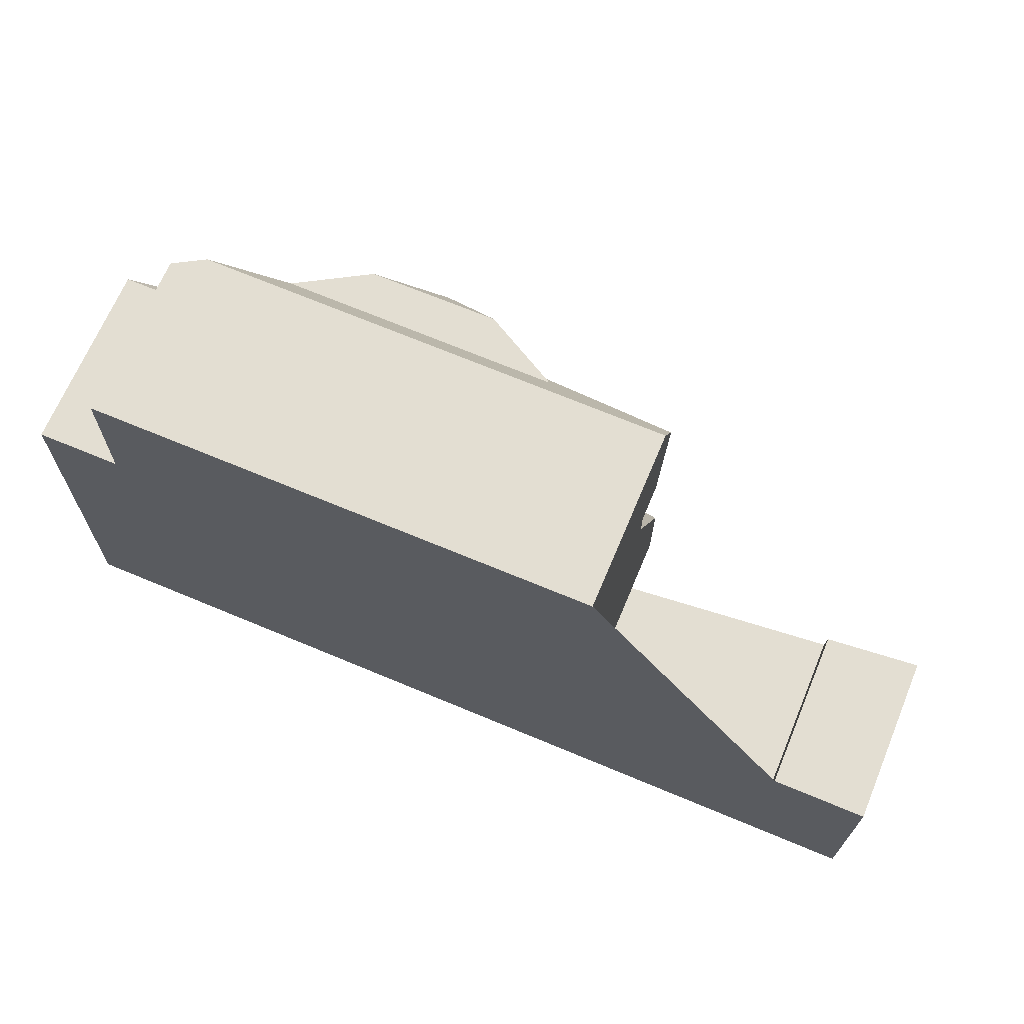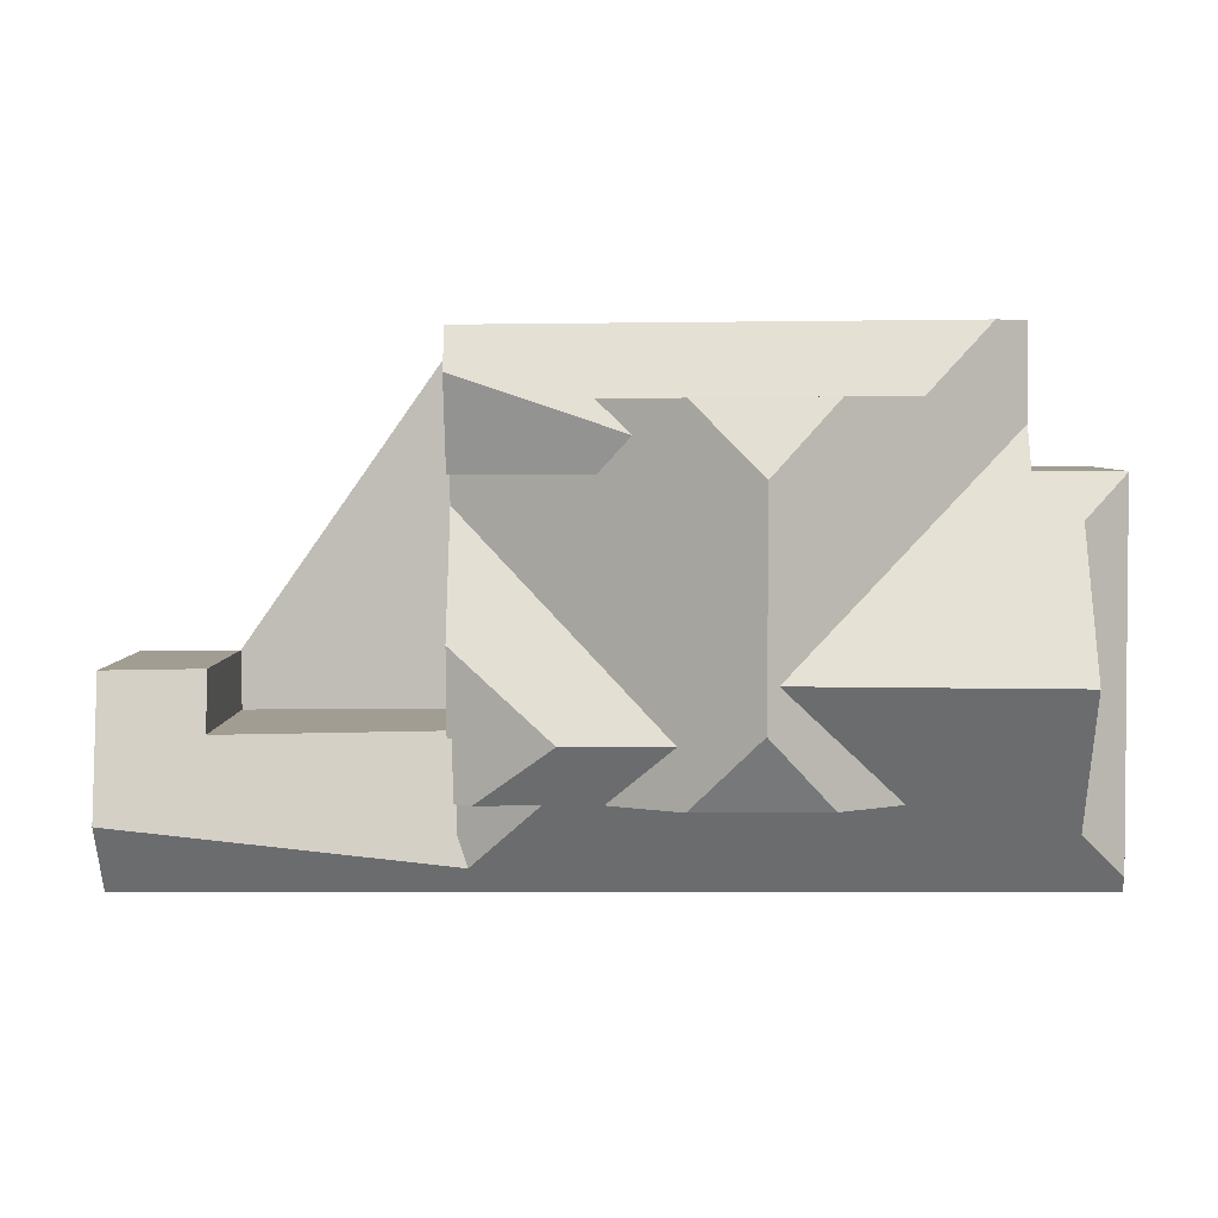
<metadata>
{"format":"obj","ext":"obj","renderer":"f3d","projection":"perspective","resolution":1024,"background":"white","views":[{"elev":67.7,"azim":-157.3,"up":"+Y"},{"elev":4.7,"azim":1.3,"up":"+Y"}]}
</metadata>
<code>
v 164.4 170.2 6.578
v 194.3 170.4 7.034
v 191.4 187 6.591
v 174.6 186.9 7.118
v 174.7 175 6.335
v 167.6 175 7.008
v 167.5 176.9 6.55
v 164.4 176.8 6.85
v 194.2 182.7 7.395
v 191.4 182.7 7.399
v 176 170.3 6.754
v 190.7 170.4 6.979
v 176.7 170.9 7.145
v 164.4 172.4 7.922
v 164.4 172.4 7.922
v 194.3 170.9 7.332
v 183.7 177.2 11.07
v 176.7 186.9 7.127
v 181.3 175 9.712
v 174.7 182.6 5.985
v 179.2 173.2 8.558
v 174.7 181.6 5.991
v 183.7 177.2 11.07
v 183.8 182.5 11.07
v 187.8 173.3 8.689
v 183.7 175.5 11.07
v 190.4 187 7.186
v 191.4 184 6.575
v 184.1 176.9 10.87
v 183.8 180.2 11.07
v 183.8 180.2 11.07
v 190.4 187 7.186
v 180 183.7 8.989
v 174.6 185.5 7.904
v 188.2 184.8 8.434
v 179 184.7 8.393
v 175.2 171.1 7.237
v 174.7 175.1 6.327
v 181.5 170.3 6.839
v 177.2 182.6 7.385
v 183.4 176.9 10.87
v 183.7 176.5 11.07
v 183.7 176.5 11.07
v 184.1 176.9 10.87
v 184.1 176.9 10.87
v 174.6 182.8 7.239
v 192.8 176.8 10.93
v 191.4 184 6.575
v 194.2 182.7 7.408
v 188.3 176.9 10.9
v 192.9 172.3 8.174
v 192.8 181.3 8.232
v 194.3 170.9 7.332
v 194.2 182.7 7.408
v 188.3 176.9 10.9
v 181.3 175 9.712
v 186 175.1 9.772
v 177.9 175 9.669
v 174.7 181.6 5.991
v 194.2 179.6 7.388
v 174.7 177.7 8.138
v 192.8 178.1 8.212
v 192.8 175.1 9.861
v 186 175.1 9.772
v 190.1 175.1 9.826
v 181.3 175 9.712
v 185 174.1 10.31
v 182.3 174 10.28
v 179 182.6 8.428
v 175.4 182.6 7.387
v 176.5 179.8 7.005
v 186.3 179 9.584
v 189.5 178 10.22
v 184.9 183.8 10.39
v 190.6 175.1 9.832
v 180 183.7 8.989
v 185.4 181.9 10.07
v 176.5 179.8 7.005
v 174.7 180.4 6.646
v 174.6 185.5 7.904
v 180 183.7 8.989
v 174.7 182.6 7.177
v 192.8 176.9 10.9
v 178.2 181.7 7.947
v 186.3 179 9.584
v 192.8 176.7 10.87
v 190.3 174.8 9.688
v 188 173.1 8.576
v 184.4 170.4 6.883
v 181 184.7 9.517
v 174.9 172 7.046
v 177.2 184.7 8.41
v 175.4 182.6 7.387
v 175.4 182.6 7.399
v 177.4 173.2 8.531
v 175.2 171.1 7.237
v 173.8 175 6.42
v 174.4 170.3 6.73
v 175.2 171.1 7.237
v 179.4 175 9.688
v 174.7 179.9 6.948
v 177.2 184.7 8.41
v 174.9 186.9 7.119
v 174.7 182.6 6.947
v 179.4 175 9.688
v 174.7 175.1 6.95
v 182.3 174 10.28
v 185 174.1 10.31
v 181.6 173.2 9.853
v 185.8 173.2 9.876
v 183.7 175.5 11.07
v 183.7 175.5 11.07
v 183.8 182.5 11.07
v 183.8 182.5 11.07
v 184.9 183.8 10.39
v 185.9 184.8 9.829
v 182.1 184.8 9.832
v 181.5 184.7 9.832
v 166.3 172.2 7.803
v 165.1 176.8 6.784
v 164.4 170.8 6.933
v 166.3 172.2 7.803
v 174.7 175.1 8.146
v 173.1 171.4 7.373
v 171.5 175 6.635
v 171.6 170.3 6.688
v 173.1 171.4 7.373
v 177.9 175 9.669
v 174.7 177.7 8.138
v 177.9 175 9.669
v 175.5 173.2 8.5
v 191.1 179.6 9.27
v 191 183.6 6.802
v 191.1 175.1 9.838
v 191.1 175.4 10.04
v 191.1 177.4 10.55
v 191.1 170.4 6.986
v 191.1 174.1 9.235
v 191.1 176.8 10.92
v 191.1 176.8 10.92
v 191 187 6.82
v 191 183.6 6.802
v 174.8 182.6 6.077
v 174.8 182.8 7.272
v 174.8 185.4 7.937
v 174.9 172 7.046
v 174.9 177.6 8.216
v 174.9 175.1 6.312
v 174.8 180.4 6.679
v 174.8 179.7 7.043
v 174.9 173.1 7.046
v 174.8 185.4 7.937
v 174.8 186.9 7.118
v 174.8 182.6 7.042
v 174.8 182.6 7.224
v 174.9 175.1 8.224
v 174.9 175.1 7.045
v 174.9 171.1 7.258
v 174.9 172 7.046
v 174.9 170.8 7.046
v 174.9 171.1 7.258
v 174.9 177.6 8.216
v 174.9 173.1 8.23
v 174.8 181.5 6.084
v 174.8 181.5 6.084
v 174.9 170.3 6.738
v 192.8 181.3 8.232
v 192.8 182.7 7.397
v 192.8 175.1 9.861
v 192.8 176.7 10.87
v 192.8 176.9 10.9
v 192.9 170.4 7.013
v 192.9 172.3 8.174
v 192.8 176.8 10.93
v 192.8 176.8 10.93
v 192.8 178.1 8.212
v 192.9 172.3 8.174
v 192.8 181.3 8.232
v 174.9 170.3 6.778
v 176.1 170.4 6.796
v 192.9 170.5 7.053
v 194.3 170.5 7.074
v 181 170.4 6.872
v 190.6 170.5 7.018
v 191.1 170.5 7.026
v 184.5 170.4 6.925
v 171.7 170.3 6.73
v 174.4 170.3 6.771
v 164.4 170.3 6.618
v 190.3 186.9 7.213
v 174.6 186.8 7.144
v 174.8 186.8 7.145
v 191 187 6.819
v 190.3 186.9 7.213
v 175 186.8 7.146
v 191.4 187 6.591
v 176.8 186.8 7.153
v 174.6 184.7 7.701
v 174.8 184.7 7.748
v 181.5 184.7 9.832
v 188.2 184.8 8.434
v 185.9 184.8 9.829
v 177 184.7 8.385
v 177.1 184.7 8.385
v 177 184.7 8.385
v 179 184.7 8.393
v 182.1 184.8 9.832
v 191 184.8 6.808
v 188.2 184.8 8.434
v 181 184.7 9.517
v 179 184.7 8.393
v 185.9 184.8 9.829
v 181.5 184.7 9.832
v 191.4 184.8 6.58
v 190 182.7 7.386
v 191 182.7 7.385
v 174.8 182.5 6.077
v 174.7 182.5 5.985
v 183.7 182.6 11.01
v 183.9 182.6 11.01
v 191.4 182.7 7.384
v 183.7 182.6 11.01
v 183.9 182.6 11.01
v 190 182.7 7.386
v 186.1 182.6 9.664
v 181.2 182.6 9.642
v 185.2 182.6 10.2
v 177.2 182.6 7.404
v 179 182.6 8.411
v 179 182.6 8.428
v 190.1 182.7 7.367
v 191 182.7 7.366
v 174.7 182.6 7.177
v 174.8 182.6 7.224
v 191.4 182.7 7.365
v 175.4 182.6 7.387
v 175.4 182.6 7.399
v 183.6 182.7 11
v 183.9 182.7 10.99
v 174.8 182.6 6.077
v 174.7 182.6 5.985
v 183.6 182.7 11
v 183.9 182.7 10.99
v 190.1 182.7 7.367
v 186.2 182.7 9.646
v 181.2 182.6 9.624
v 185.2 182.7 10.2
v 177.2 182.6 7.385
v 179 182.6 8.428
v 176.9 179.4 7.263
v 174.8 179.4 7.24
v 174.7 179.4 7.238
v 192.8 179.5 9.309
v 192.8 179.5 8.221
v 176.9 179.4 7.263
v 191 179.5 9.312
v 191.1 179.5 9.312
v 175.2 179.4 7.244
v 180.6 179.4 9.326
v 186.7 179.5 9.318
v 186.7 179.5 9.318
v 186.2 179.5 9.658
v 192.8 179.5 8.221
v 194.2 179.5 7.387
v 194.1 179.5 7.446
v 192.8 179.5 9.309
v 183.8 179.4 11.07
v 183.8 179.4 11.07
v 167.5 170.2 6.625
v 167.5 170.3 6.665
v 167.5 172 7.725
v 167.5 176.9 6.558
v 167.5 172 7.725
v 179.5 176.9 8.685
v 175.8 176.8 8.646
v 174.9 176.8 8.219
v 192.8 177 8.828
v 192.8 177 8.204
v 192.8 177 8.204
v 183.7 176.9 11.07
v 183.4 176.9 10.87
v 184.1 176.9 10.88
v 183.7 176.9 11.07
v 164.4 176.7 6.875
v 165.1 176.7 6.807
v 179.5 176.9 8.685
v 177.7 176.8 8.666
v 183.4 176.9 10.86
v 184.1 176.9 10.86
v 175.8 176.8 8.646
v 192.8 177 10.85
v 192.6 177 10.85
v 184.1 176.9 10.86
v 167.5 176.8 6.583
v 167.5 176.8 6.576
v 191.1 176.9 10.85
v 174.7 176.8 8.141
v 194.2 177 7.371
v 188.4 176.9 10.85
v 192.8 177 10.85
v 181.2 175.1 9.669
v 177.8 175.1 9.633
v 174.9 175.1 8.224
v 174.9 175.1 7.045
v 174.9 175.1 6.312
v 192.8 175.2 9.793
v 192.8 175.2 8.193
v 185.9 175.1 9.829
v 190 175.2 9.893
v 174.9 175.1 6.312
v 192.8 175.2 9.936
v 192.8 175.2 8.193
v 190.8 175.2 9.905
v 191.1 175.2 9.909
v 181.2 175.1 9.669
v 179.4 175.1 9.649
v 184.1 175.1 10.87
v 183.4 175.1 10.87
v 184.1 175.1 10.87
v 181.4 175.1 9.761
v 185.9 175.1 9.829
v 174.9 175.1 8.224
v 177.8 175.1 9.633
v 164.4 175 7.3
v 165.5 175 7.19
v 167.5 175 7.008
v 167.6 175 7
v 174.7 175.1 8.146
v 194.2 175.2 7.359
v 192.8 175.2 9.936
v 183.4 175.1 10.87
v 174.7 175.1 6.327
v 179.2 173.2 8.558
v 187.8 173.3 8.689
v 177.4 173.2 8.531
v 174.9 173.1 7.046
v 175.5 173.2 8.5
v 174.9 173.1 8.23
v 174.9 173.1 7.046
v 174.9 173.1 6.772
v 192.9 173.3 8.766
v 192.9 173.3 8.181
v 175.5 173.2 8.5
v 192.9 173.3 8.766
v 192.9 173.3 8.181
v 181.6 173.2 9.853
v 185.8 173.2 9.876
v 188.2 173.3 8.696
v 191.1 173.3 8.739
v 181.6 173.2 9.853
v 185.8 173.2 9.876
v 174.9 173.1 8.23
v 172.3 173.1 7.014
v 174.5 173.1 6.81
v 191.9 173.3 8.752
v 174.9 173.1 6.772
v 164.4 173.1 7.76
v 166 173.1 7.605
v 167.5 173.1 7.468
v 177.4 173.2 8.531
v 194.3 173.3 7.347
v 187.8 173.3 8.689
v 179.2 173.2 8.558
v 167.5 170.2 6.625
v 164.4 170.2 6.578
v 164.4 170.2 1.05
v 167.5 170.2 1.05
v 194.3 170.5 7.074
v 194.3 170.4 7.034
v 194.3 170.4 1.05
v 194.3 170.5 1.05
v 191 187 6.82
v 191.4 187 6.591
v 191.4 187 1.05
v 191 187 1.05
v 174.6 186.8 7.144
v 174.6 186.9 7.118
v 174.6 186.9 1.05
v 174.6 186.8 1.05
v 173.8 175 6.42
v 174.7 175 6.335
v 174.7 175 1.05
v 173.8 175 1.05
v 167.6 175 7
v 167.6 175 7.008
v 167.6 175 1.05
v 167.6 175 1.05
v 167.5 176.9 6.558
v 167.5 176.9 6.55
v 167.5 176.9 1.05
v 167.5 176.9 1.05
v 164.4 176.7 6.875
v 164.4 176.8 6.85
v 164.4 176.8 1.05
v 164.4 176.7 1.05
v 192.8 182.7 7.397
v 194.2 182.7 7.395
v 194.2 182.7 1.05
v 192.8 182.7 1.05
v 191.4 182.7 7.384
v 191.4 182.7 7.399
v 191.4 182.7 1.05
v 191.4 182.7 1.05
v 181.5 170.3 6.839
v 176 170.3 6.754
v 176 170.3 1.05
v 181.5 170.3 1.05
v 191.1 170.4 6.986
v 190.7 170.4 6.979
v 190.7 170.4 1.05
v 191.1 170.4 1.05
v 164.4 170.8 6.933
v 164.4 172.4 7.922
v 164.4 172.4 1.05
v 164.4 170.8 1.05
v 194.3 173.3 7.347
v 194.3 170.9 7.332
v 194.3 170.9 1.05
v 194.3 173.3 1.05
v 174.9 186.9 7.119
v 176.7 186.9 7.127
v 176.7 186.9 1.05
v 174.9 186.9 1.05
v 174.7 180.4 6.646
v 174.7 181.6 5.991
v 174.7 181.6 1.05
v 174.7 180.4 1.05
v 176.7 186.9 7.127
v 190.4 187 7.186
v 190.4 187 1.05
v 176.7 186.9 1.05
v 174.6 184.7 7.701
v 174.6 185.5 7.904
v 174.6 185.5 1.05
v 174.6 184.7 1.05
v 184.4 170.4 6.883
v 181.5 170.3 6.839
v 181.5 170.3 1.05
v 184.4 170.4 1.05
v 174.7 182.6 7.177
v 174.6 182.8 7.239
v 174.6 182.8 1.05
v 174.7 182.6 1.05
v 191.4 184.8 6.58
v 191.4 184 6.575
v 191.4 184 1.05
v 191.4 184.8 1.05
v 194.2 182.7 7.395
v 194.2 182.7 7.408
v 194.2 182.7 1.05
v 194.2 182.7 1.05
v 194.2 182.7 7.408
v 194.2 179.6 7.388
v 194.2 179.6 1.05
v 194.2 182.7 1.05
v 174.7 176.8 8.141
v 174.7 177.7 8.138
v 174.7 177.7 1.05
v 174.7 176.8 1.05
v 174.7 179.9 6.948
v 174.7 180.4 6.646
v 174.7 180.4 1.05
v 174.7 179.9 1.05
v 190.7 170.4 6.979
v 184.4 170.4 6.883
v 184.4 170.4 1.05
v 190.7 170.4 1.05
v 171.5 175 6.635
v 173.8 175 6.42
v 173.8 175 1.05
v 171.5 175 1.05
v 174.9 170.3 6.738
v 174.4 170.3 6.73
v 174.4 170.3 1.05
v 174.9 170.3 1.05
v 174.7 179.4 7.238
v 174.7 179.9 6.948
v 174.7 179.9 1.05
v 174.7 179.4 1.05
v 174.8 186.9 7.118
v 174.9 186.9 7.119
v 174.9 186.9 1.05
v 174.8 186.9 1.05
v 164.4 176.8 6.85
v 165.1 176.8 6.784
v 165.1 176.8 1.05
v 164.4 176.8 1.05
v 164.4 170.3 6.618
v 164.4 170.8 6.933
v 164.4 170.8 1.05
v 164.4 170.3 1.05
v 167.6 175 7.008
v 171.5 175 6.635
v 171.5 175 1.05
v 167.6 175 1.05
v 174.4 170.3 6.73
v 171.6 170.3 6.688
v 171.6 170.3 1.05
v 174.4 170.3 1.05
v 192.9 170.4 7.013
v 191.1 170.4 6.986
v 191.1 170.4 1.05
v 192.9 170.4 1.05
v 190.4 187 7.186
v 191 187 6.82
v 191 187 1.05
v 190.4 187 1.05
v 174.6 186.9 7.118
v 174.8 186.9 7.118
v 174.8 186.9 1.05
v 174.6 186.9 1.05
v 176 170.3 6.754
v 174.9 170.3 6.738
v 174.9 170.3 1.05
v 176 170.3 1.05
v 191.4 182.7 7.399
v 192.8 182.7 7.397
v 192.8 182.7 1.05
v 191.4 182.7 1.05
v 194.3 170.4 7.034
v 192.9 170.4 7.013
v 192.9 170.4 1.05
v 194.3 170.4 1.05
v 194.3 170.9 7.332
v 194.3 170.5 7.074
v 194.3 170.5 1.05
v 194.3 170.9 1.05
v 164.4 170.2 6.578
v 164.4 170.3 6.618
v 164.4 170.3 1.05
v 164.4 170.2 1.05
v 174.6 185.5 7.904
v 174.6 186.8 7.144
v 174.6 186.8 1.05
v 174.6 185.5 1.05
v 191.4 187 6.591
v 191.4 187 6.591
v 191.4 187 1.05
v 191.4 187 1.05
v 174.6 182.8 7.239
v 174.6 184.7 7.701
v 174.6 184.7 1.05
v 174.6 182.8 1.05
v 191.4 187 6.591
v 191.4 184.8 6.58
v 191.4 184.8 1.05
v 191.4 187 1.05
v 174.7 181.6 5.991
v 174.7 182.5 5.985
v 174.7 182.5 1.05
v 174.7 181.6 1.05
v 191.4 182.7 7.365
v 191.4 182.7 7.384
v 191.4 182.7 1.05
v 191.4 182.7 1.05
v 191.4 184 6.575
v 191.4 182.7 7.365
v 191.4 182.7 1.05
v 191.4 184 1.05
v 174.7 182.5 5.985
v 174.7 182.6 5.985
v 174.7 182.6 1.05
v 174.7 182.5 1.05
v 174.7 177.7 8.138
v 174.7 179.4 7.238
v 174.7 179.4 1.05
v 174.7 177.7 1.05
v 194.2 179.6 7.388
v 194.2 179.5 7.387
v 194.2 179.5 1.05
v 194.2 179.6 1.05
v 171.6 170.3 6.688
v 167.5 170.2 6.625
v 167.5 170.2 1.05
v 171.6 170.3 1.05
v 165.1 176.8 6.784
v 167.5 176.9 6.558
v 167.5 176.9 1.05
v 165.1 176.8 1.05
v 164.4 175 7.3
v 164.4 176.7 6.875
v 164.4 176.7 1.05
v 164.4 175 1.05
v 167.5 176.9 6.55
v 167.5 176.8 6.576
v 167.5 176.8 1.05
v 167.5 176.9 1.05
v 174.7 175.1 8.146
v 174.7 176.8 8.141
v 174.7 176.8 1.05
v 174.7 175.1 1.05
v 194.2 179.5 7.387
v 194.2 177 7.371
v 194.2 177 1.05
v 194.2 179.5 1.05
v 164.4 173.1 7.76
v 164.4 175 7.3
v 164.4 175 1.05
v 164.4 173.1 1.05
v 167.5 176.8 6.576
v 167.6 175 7
v 167.6 175 1.05
v 167.5 176.8 1.05
v 194.2 177 7.371
v 194.2 175.2 7.359
v 194.2 175.2 1.05
v 194.2 177 1.05
v 174.7 175 6.335
v 174.7 175.1 6.327
v 174.7 175.1 1.05
v 174.7 175 1.05
v 164.4 172.4 7.922
v 164.4 173.1 7.76
v 164.4 173.1 1.05
v 164.4 172.4 1.05
v 194.2 175.2 7.359
v 194.3 173.3 7.347
v 194.3 173.3 1.05
v 194.2 175.2 1.05
v 164.4 176.8 1.05
v 167.5 176.9 1.05
v 167.6 175 1.05
v 174.7 175 1.05
v 174.6 186.9 1.05
v 191.4 187 1.05
v 191.4 182.7 1.05
v 194.2 182.7 1.05
v 194.3 170.4 1.05
v 164.4 170.2 1.05
f 281 41 42 280
f 283 43 44 282
f 285 120 8 284
f 314 135 313
f 183 13 180
f 122 14 121
f 257 132 256
f 234 144 46 233
f 316 100 19 315
f 192 153 4 191
f 155 82 104 154
f 190 27 18 197
f 317 26 331
f 288 41 281
f 282 44 289
f 117 90 36 35 116
f 199 145 34 198
f 94 70 93
f 336 146 37 335
f 340 91 339
f 342 51 341
f 309 50 45 308
f 232 133 231
f 301 56 320
f 86 47 83
f 349 138 87 348
f 134 75 87 138
f 351 67 68 350
f 184 88 186
f 345 177 16 361
f 299 73 72 293
f 313 135 139 50 309
f 296 136 73 299
f 149 78 164
f 217 165 71 84 228
f 254 176 265
f 306 63 330
f 348 87 65 64 362
f 75 65 87
f 228 84 229
f 208 142 48 214
f 118 90 117
f 230 33 92 237
f 93 40 69 94
f 179 160 188
f 323 130 100 316
f 163 131 95 151
f 197 18 103 195
f 154 104 20 143
f 363 66 105 360
f 157 106 38 148
f 110 25 21 109
f 320 56 107 318
f 319 108 57 321
f 226 30 113 219
f 220 114 31 77 227
f 211 76 210
f 227 77 225
f 294 272 120 285
f 273 122 121 189 270
f 156 123 106 157
f 354 97 125 353
f 188 160 161 127 187
f 235 28 133 232
f 311 170 135 314
f 253 167 132 257
f 355 138 349
f 344 169 134 138 355
f 174 139 135 170
f 292 136 296
f 262 85 261
f 205 145 199
f 236 144 234
f 149 79 101 150
f 195 103 153 192
f 154 93 70 155
f 158 96 159
f 160 99 161
f 360 105 128 343
f 164 22 79 149
f 218 59 165 217
f 180 13 99 160 179
f 252 129 162 251
f 143 40 93 154
f 167 54 9 168
f 182 53 173 181
f 179 166 11 180
f 181 172 2 182
f 180 11 39 183
f 184 12 137 185
f 186 89 12 184
f 187 126 98 188
f 185 137 172 181
f 183 39 89 186
f 270 189 1 269
f 188 98 166 179
f 191 80 152 192
f 193 141 32 194
f 204 195 192 152 203
f 196 3 141 193
f 201 190 197 206
f 206 197 195 204
f 198 46 144 199
f 203 102 204
f 207 74 202
f 204 102 81 206
f 208 193 194 209
f 237 92 205 199 144 236
f 239 74 207 213 238
f 214 196 193 208
f 256 132 216 215 260
f 241 218 217 240
f 216 132 167 168 10 221
f 222 24 223
f 245 225 224 244
f 246 226 219 242
f 243 220 227 247
f 247 227 225 245
f 240 217 228 248
f 248 228 229 249
f 249 229 226 246
f 231 215 216 232
f 232 216 221 235
f 238 222 223 239
f 244 142 208 209 245
f 242 200 210 76 246
f 247 115 243
f 245 209 212 115 247
f 246 76 249
f 251 150 101 252
f 256 73 136 257
f 255 78 149 150 258
f 259 84 71 250
f 291 253 257 136 292
f 260 72 73 256
f 261 224 225 77 262
f 264 60 265
f 265 60 49 178 254
f 266 52 263
f 267 30 226 229 84 259
f 262 77 31 268
f 258 150 251
f 269 126 187 270
f 295 7 272 294
f 270 187 127 273
f 275 147 276
f 277 62 278
f 280 23 281
f 282 17 283
f 325 285 284 324
f 286 255 258 287
f 288 259 250 274
f 292 171 291
f 327 295 294 326
f 296 140 175 171 292
f 276 147 61 297
f 298 264 265 176 279
f 293 29 55 299
f 299 55 140 296
f 300 266 263 62 277
f 326 294 285 325
f 281 23 267 259 288
f 289 85 262 268 17 282
f 287 258 251 162 290
f 302 275 276 303
f 306 277 278 307
f 308 64 65 309
f 313 75 134 314
f 315 286 287 316
f 320 41 288 274 301
f 314 134 169 311
f 358 325 324 357
f 353 125 6 327 326 359
f 359 326 325 358
f 303 276 297 328
f 329 298 279 312
f 309 65 75 313
f 330 86 83 300 277 306
f 331 68 67 317
f 356 310 332 5 97 354
f 316 287 290 323
f 318 111 42 41 320
f 321 44 43 112 319
f 337 58 302 303 338
f 339 304 305 340
f 341 63 306 307 342
f 348 88 184 185 349
f 353 124 158 159 354
f 349 185 181 173 355
f 355 173 344
f 346 107 56 333
f 334 57 108 347
f 357 15 119 358
f 359 271 124 353
f 358 119 271 359
f 354 159 356
f 361 329 312 345
f 362 88 348
f 363 13 183 186 88 362
f 352 322 304 339
f 360 99 13 363
f 365 366 367 364
f 369 370 371 368
f 373 374 375 372
f 377 378 379 376
f 381 382 383 380
f 385 386 387 384
f 389 390 391 388
f 393 394 395 392
f 397 398 399 396
f 401 402 403 400
f 405 406 407 404
f 409 410 411 408
f 413 414 415 412
f 417 418 419 416
f 421 422 423 420
f 425 426 427 424
f 429 430 431 428
f 433 434 435 432
f 437 438 439 436
f 441 442 443 440
f 445 446 447 444
f 449 450 451 448
f 453 454 455 452
f 457 458 459 456
f 461 462 463 460
f 465 466 467 464
f 469 470 471 468
f 473 474 475 472
f 477 478 479 476
f 481 482 483 480
f 485 486 487 484
f 489 490 491 488
f 493 494 495 492
f 497 498 499 496
f 501 502 503 500
f 505 506 507 504
f 509 510 511 508
f 513 514 515 512
f 517 518 519 516
f 521 522 523 520
f 525 526 527 524
f 529 530 531 528
f 533 534 535 532
f 537 538 539 536
f 541 542 543 540
f 545 546 547 544
f 549 550 551 548
f 553 554 555 552
f 557 558 559 556
f 561 562 563 560
f 565 566 567 564
f 569 570 571 568
f 573 574 575 572
f 577 578 579 576
f 581 582 583 580
f 585 586 587 584
f 589 590 591 588
f 593 594 595 592
f 597 598 599 596
f 601 602 603 600
f 605 606 607 604
f 609 610 611 608
f 613 614 615 612
f 617 618 619 616
f 621 622 623 624 625 626 627 628 629 620

</code>
